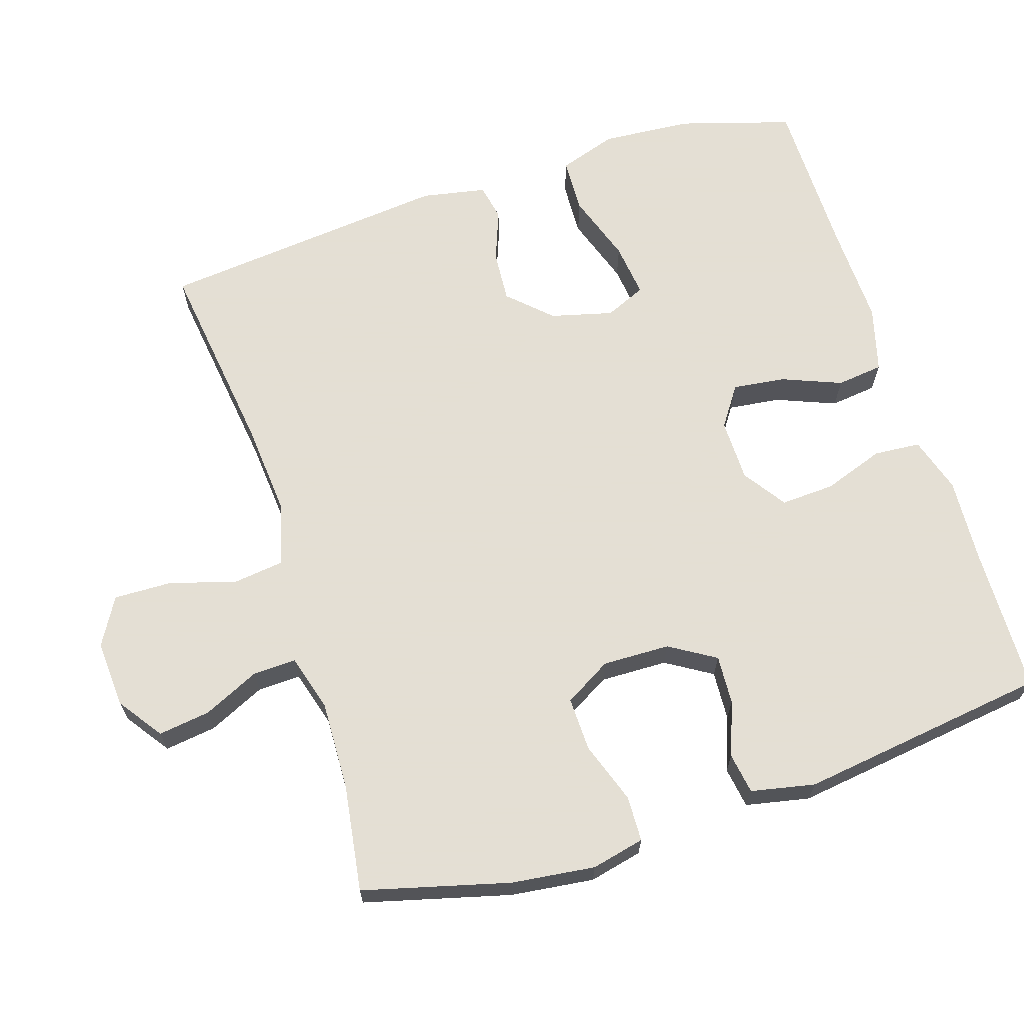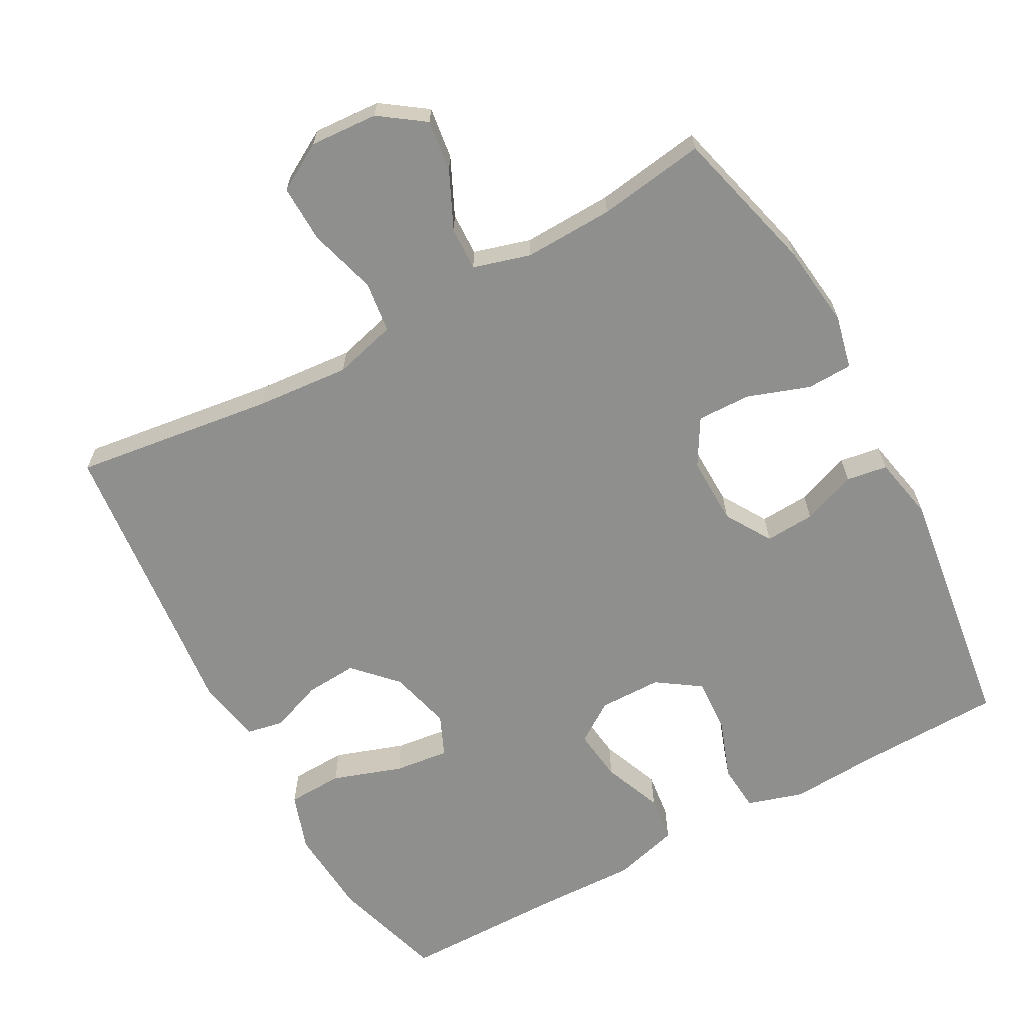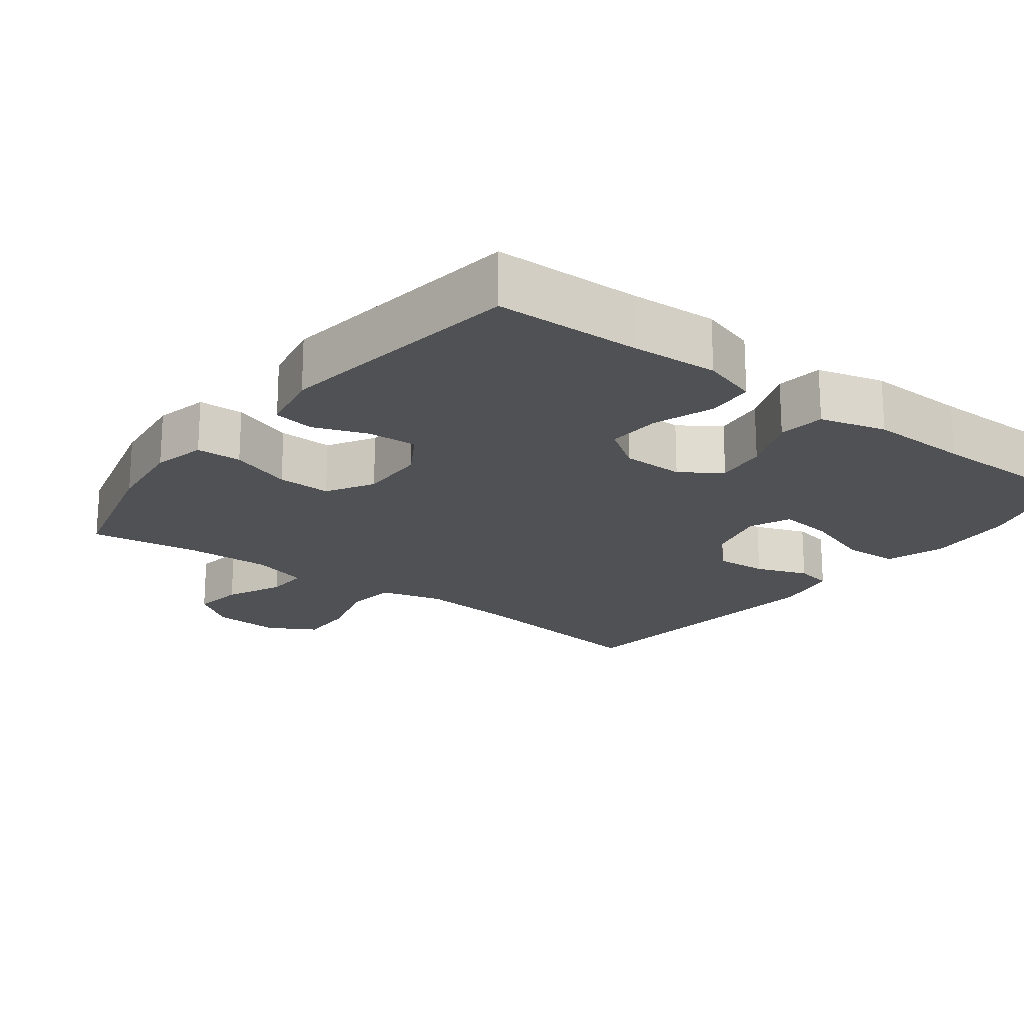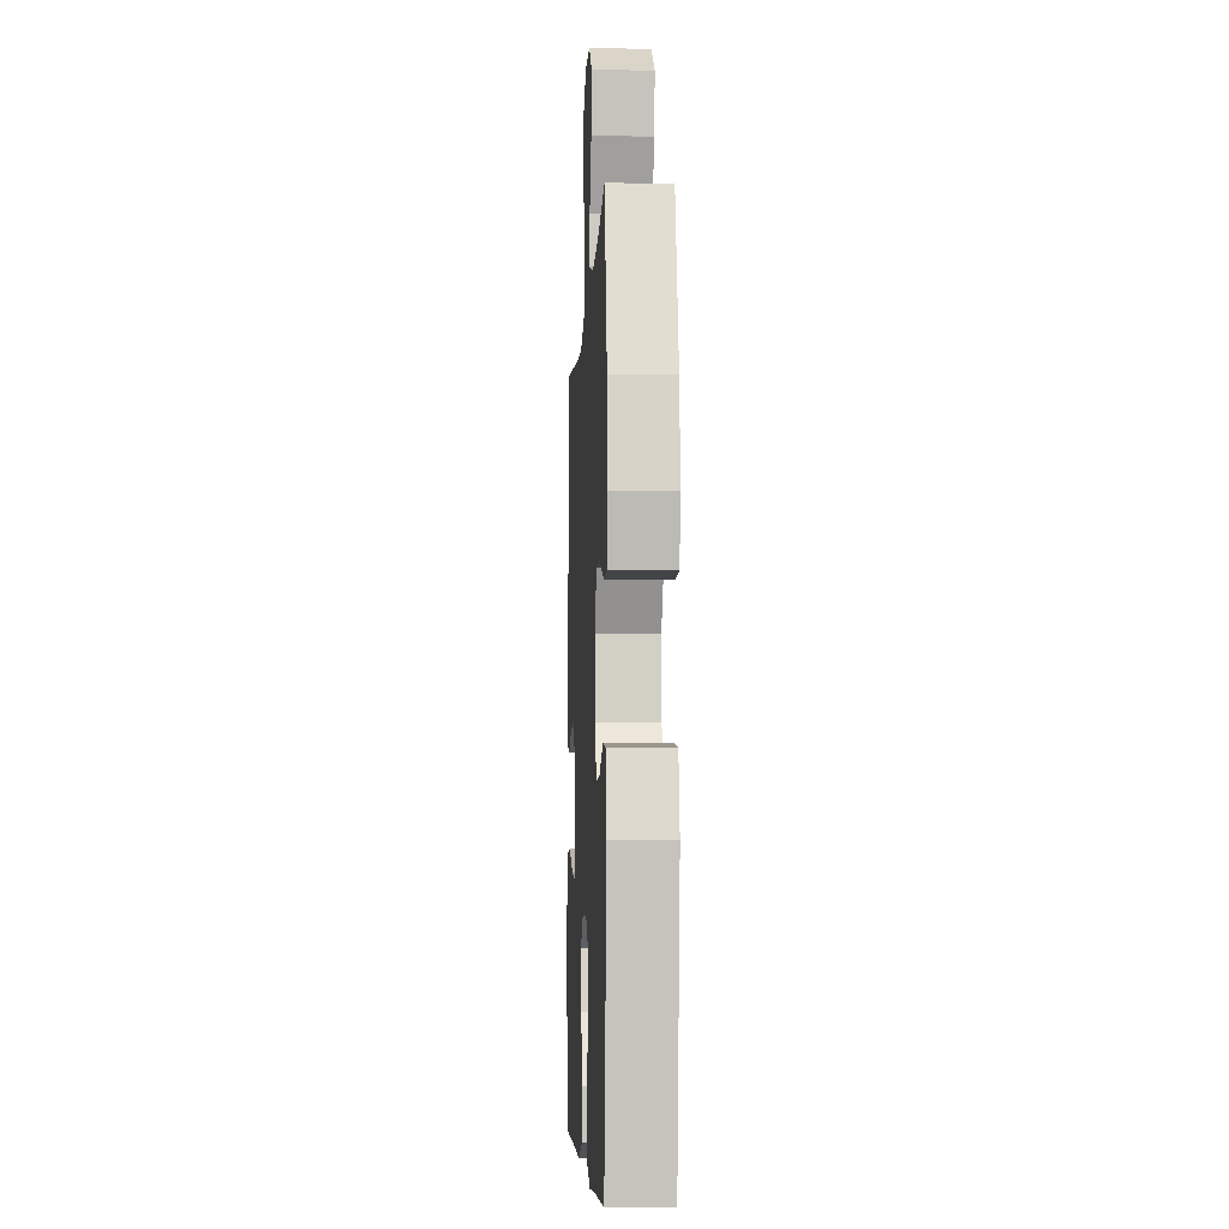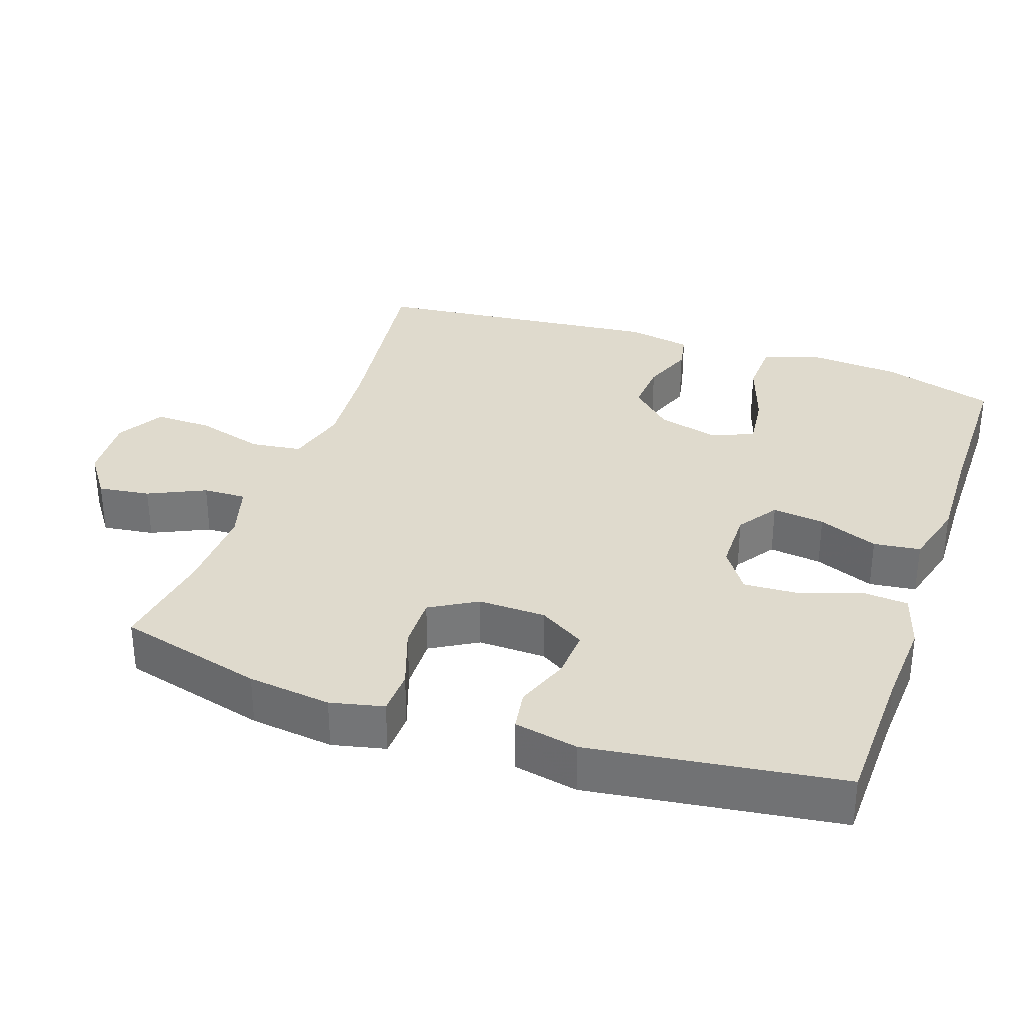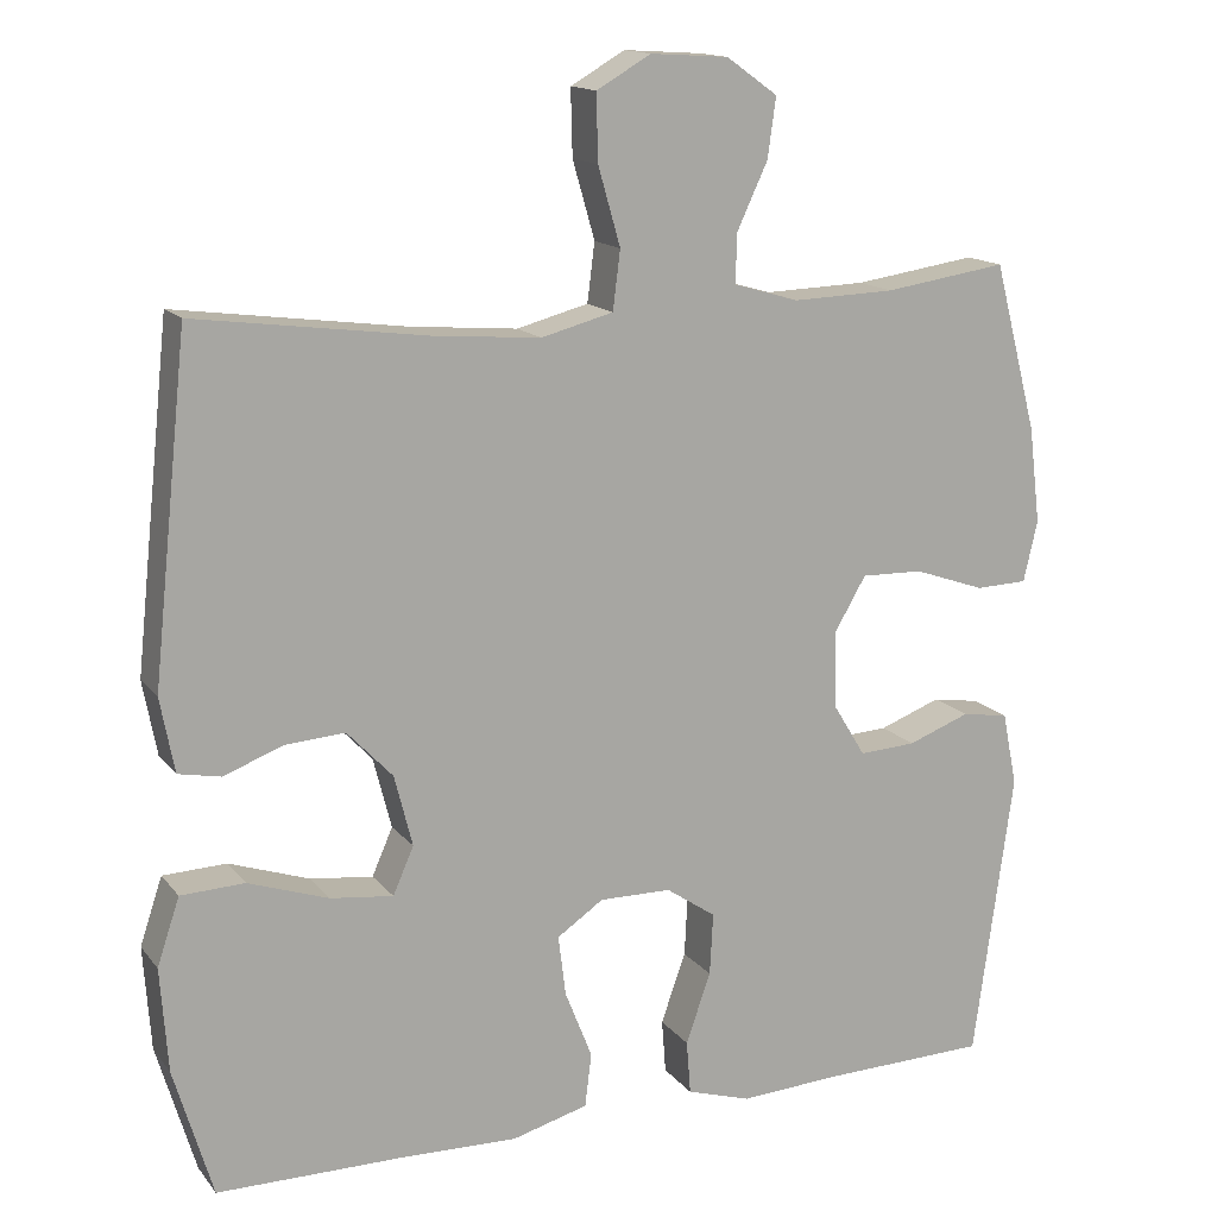
<metadata>
{"format":"obj","ext":"obj","renderer":"f3d","projection":"perspective","resolution":1024,"background":"white","views":[{"elev":66.3,"azim":72.4,"up":"+Y"},{"elev":-65.2,"azim":28.7,"up":"+Y"},{"elev":-19.9,"azim":142.7,"up":"+Y"},{"elev":-6.2,"azim":87.1,"up":"+Z"},{"elev":32.7,"azim":109.1,"up":"+Y"},{"elev":14.7,"azim":-24.4,"up":"+Z"}]}
</metadata>
<code>
v 0.5 0.07 -0.5
v 0.297 0.07 -0.505
v 0.177 0.07 -0.512
v 0.099 0.07 -0.488
v 0.094 0.07 -0.423
v 0.124 0.07 -0.338
v 0.128 0.07 -0.263
v 0.068 0.07 -0.222
v -0.019 0.07 -0.221
v -0.075 0.07 -0.259
v -0.066 0.07 -0.332
v -0.033 0.07 -0.415
v -0.041 0.07 -0.48
v -0.133 0.07 -0.505
v -0.272 0.07 -0.501
v -0.5 0.07 -0.5
v -0.547 0.07 -0.343
v -0.556 0.07 -0.218
v -0.529 0.07 -0.137
v -0.452 0.07 -0.134
v -0.355 0.07 -0.167
v -0.279 0.07 -0.176
v -0.254 0.07 -0.119
v -0.276 0.07 -0.033
v -0.331 0.07 0.025
v -0.403 0.07 0.02
v -0.475 0.07 -0.007
v -0.526 0.07 0.003
v -0.543 0.07 0.093
v -0.5 0.07 0.5
v -0.223 0.07 0.463
v -0.092 0.07 0.452
v -0.005 0.07 0.475
v 0.004 0.07 0.546
v -0.023 0.07 0.64
v -0.025 0.07 0.72
v 0.041 0.07 0.758
v 0.135 0.07 0.752
v 0.197 0.07 0.708
v 0.187 0.07 0.636
v 0.15 0.07 0.557
v 0.148 0.07 0.497
v 0.227 0.07 0.474
v 0.351 0.07 0.478
v 0.5 0.07 0.5
v 0.553 0.07 0.297
v 0.567 0.07 0.181
v 0.55 0.07 0.107
v 0.487 0.07 0.105
v 0.401 0.07 0.135
v 0.326 0.07 0.137
v 0.288 0.07 0.072
v 0.29 0.07 -0.022
v 0.329 0.07 -0.086
v 0.398 0.07 -0.082
v 0.473 0.07 -0.054
v 0.53 0.07 -0.063
v 0.548 0.07 -0.152
v 0.5 0 -0.5
v 0.297 0 -0.505
v 0.177 0 -0.512
v 0.099 0 -0.488
v 0.094 0 -0.423
v 0.124 0 -0.338
v 0.128 0 -0.263
v 0.068 0 -0.222
v -0.019 0 -0.221
v -0.075 0 -0.259
v -0.066 0 -0.332
v -0.033 0 -0.415
v -0.041 0 -0.48
v -0.133 0 -0.505
v -0.272 0 -0.501
v -0.5 0 -0.5
v -0.547 0 -0.343
v -0.556 0 -0.218
v -0.529 0 -0.137
v -0.452 0 -0.134
v -0.355 0 -0.167
v -0.279 0 -0.176
v -0.254 0 -0.119
v -0.276 0 -0.033
v -0.331 0 0.025
v -0.403 0 0.02
v -0.475 0 -0.007
v -0.526 0 0.003
v -0.543 0 0.093
v -0.5 0 0.5
v -0.223 0 0.463
v -0.092 0 0.452
v -0.005 0 0.475
v 0.004 0 0.546
v -0.023 0 0.64
v -0.025 0 0.72
v 0.041 0 0.758
v 0.135 0 0.752
v 0.197 0 0.708
v 0.187 0 0.636
v 0.15 0 0.557
v 0.148 0 0.497
v 0.227 0 0.474
v 0.351 0 0.478
v 0.5 0 0.5
v 0.553 0 0.297
v 0.567 0 0.181
v 0.55 0 0.107
v 0.487 0 0.105
v 0.401 0 0.135
v 0.326 0 0.137
v 0.288 0 0.072
v 0.29 0 -0.022
v 0.329 0 -0.086
v 0.398 0 -0.082
v 0.473 0 -0.054
v 0.53 0 -0.063
v 0.548 0 -0.152
f 58 1 2
f 57 58 2
f 56 57 2
f 55 56 2
f 4 5 6
f 3 4 6
f 2 3 6
f 55 2 6
f 54 55 6
f 53 54 6 7
f 52 53 7 8
f 51 52 8 9
f 48 49 50
f 47 48 50
f 46 47 50
f 45 46 50
f 44 45 50
f 43 44 50 51
f 51 9 10
f 43 51 10
f 42 43 10
f 39 40 41
f 38 39 41
f 37 38 41
f 36 37 41
f 35 36 41
f 34 35 41
f 41 42 10
f 34 41 10
f 33 34 10
f 29 30 31
f 28 29 31
f 27 28 31
f 26 27 31
f 25 26 31 32
f 24 25 32 33
f 19 20 21
f 18 19 21
f 17 18 21
f 16 17 21
f 15 16 21
f 15 21 22
f 14 15 22
f 13 14 22
f 12 13 22
f 11 12 22
f 10 11 22 23
f 10 23 24 33
f 60 59 116
f 60 116 115
f 60 115 114
f 60 114 113
f 64 63 62
f 64 62 61
f 64 61 60
f 64 60 113
f 64 113 112
f 65 64 112 111
f 66 65 111 110
f 67 66 110 109
f 108 107 106
f 108 106 105
f 108 105 104
f 108 104 103
f 108 103 102
f 109 108 102 101
f 68 67 109
f 68 109 101
f 68 101 100
f 99 98 97
f 99 97 96
f 99 96 95
f 99 95 94
f 99 94 93
f 99 93 92
f 68 100 99
f 68 99 92
f 68 92 91
f 89 88 87
f 89 87 86
f 89 86 85
f 89 85 84
f 90 89 84 83
f 91 90 83 82
f 79 78 77
f 79 77 76
f 79 76 75
f 79 75 74
f 79 74 73
f 80 79 73
f 80 73 72
f 80 72 71
f 80 71 70
f 80 70 69
f 81 80 69 68
f 91 82 81 68
f 1 59 60 2
f 2 60 61 3
f 3 61 62 4
f 4 62 63 5
f 5 63 64 6
f 6 64 65 7
f 7 65 66 8
f 8 66 67 9
f 9 67 68 10
f 10 68 69 11
f 11 69 70 12
f 12 70 71 13
f 13 71 72 14
f 14 72 73 15
f 15 73 74 16
f 16 74 75 17
f 17 75 76 18
f 18 76 77 19
f 19 77 78 20
f 20 78 79 21
f 21 79 80 22
f 22 80 81 23
f 23 81 82 24
f 24 82 83 25
f 25 83 84 26
f 26 84 85 27
f 27 85 86 28
f 28 86 87 29
f 29 87 88 30
f 30 88 89 31
f 31 89 90 32
f 32 90 91 33
f 33 91 92 34
f 34 92 93 35
f 35 93 94 36
f 36 94 95 37
f 37 95 96 38
f 38 96 97 39
f 39 97 98 40
f 40 98 99 41
f 41 99 100 42
f 42 100 101 43
f 43 101 102 44
f 44 102 103 45
f 45 103 104 46
f 46 104 105 47
f 47 105 106 48
f 48 106 107 49
f 49 107 108 50
f 50 108 109 51
f 51 109 110 52
f 52 110 111 53
f 53 111 112 54
f 54 112 113 55
f 55 113 114 56
f 56 114 115 57
f 57 115 116 58
f 58 116 59 1

</code>
